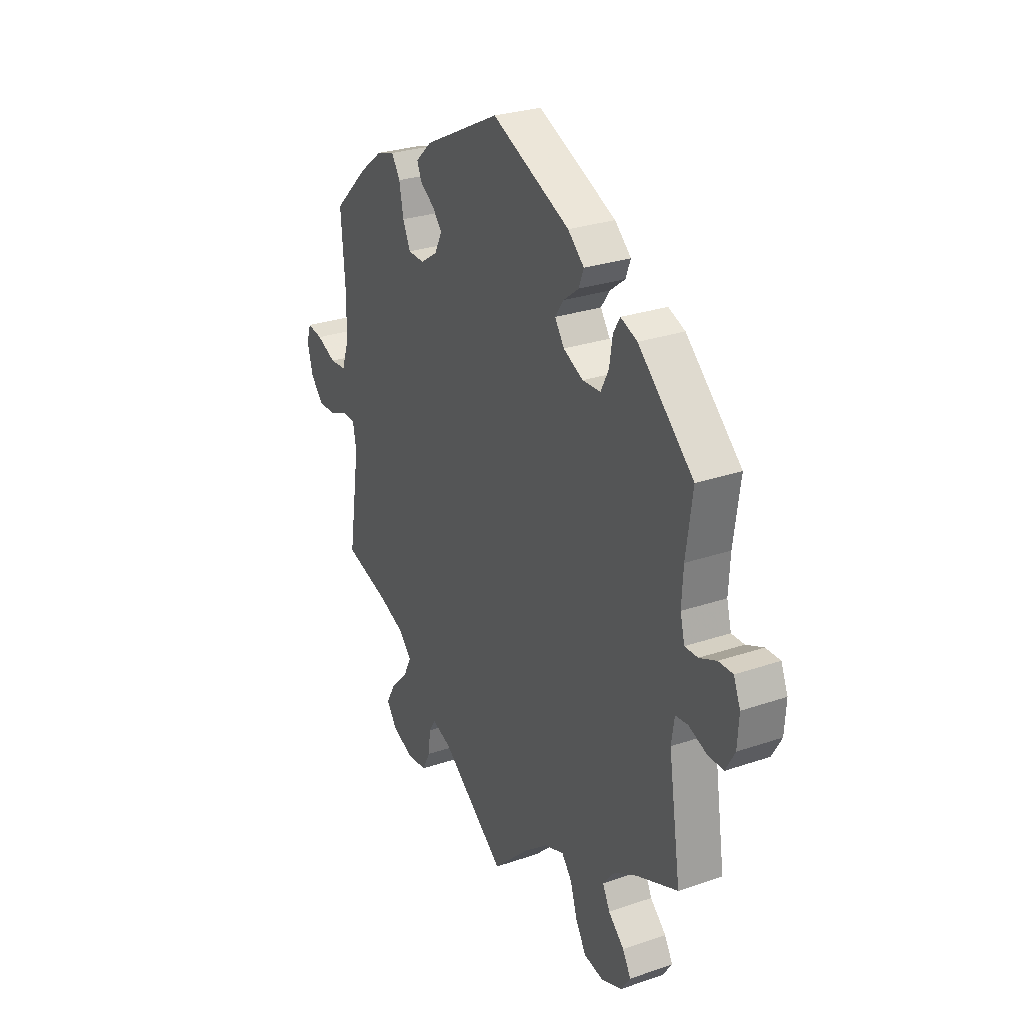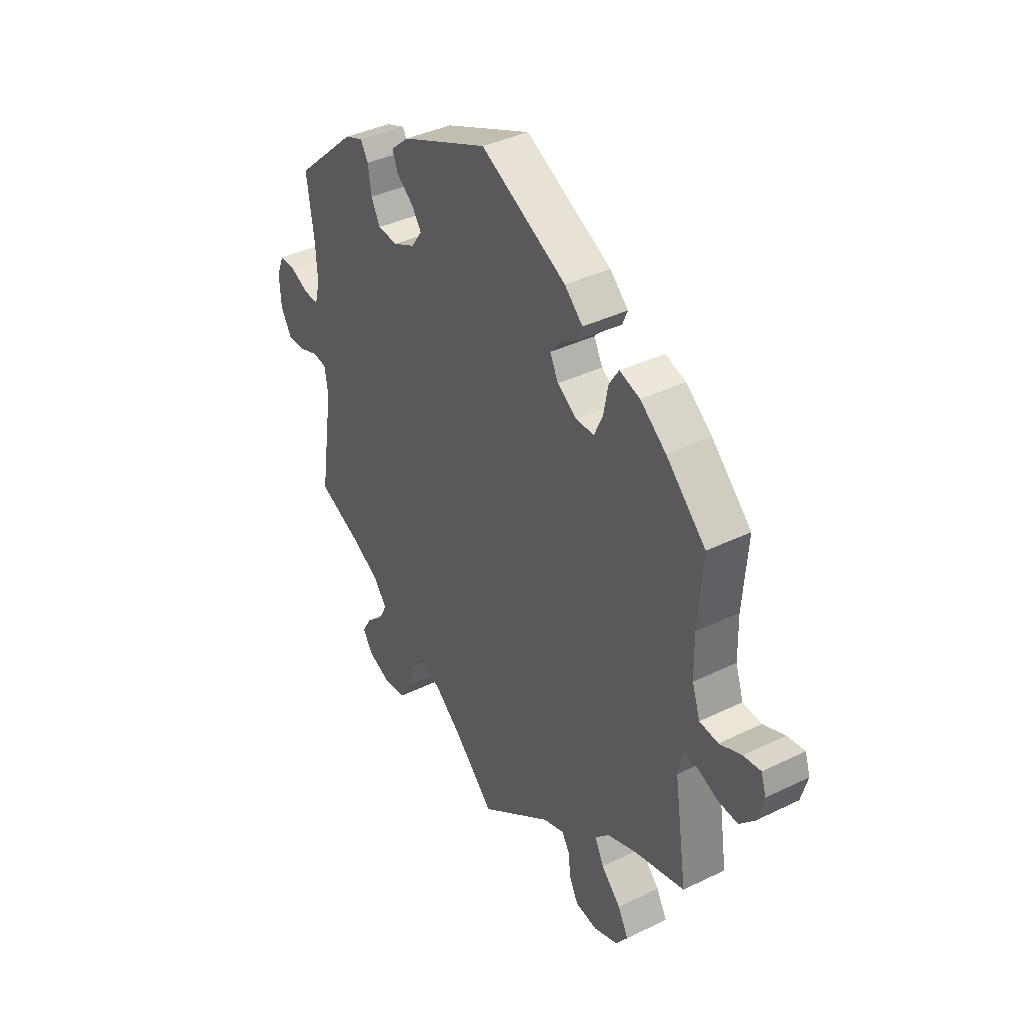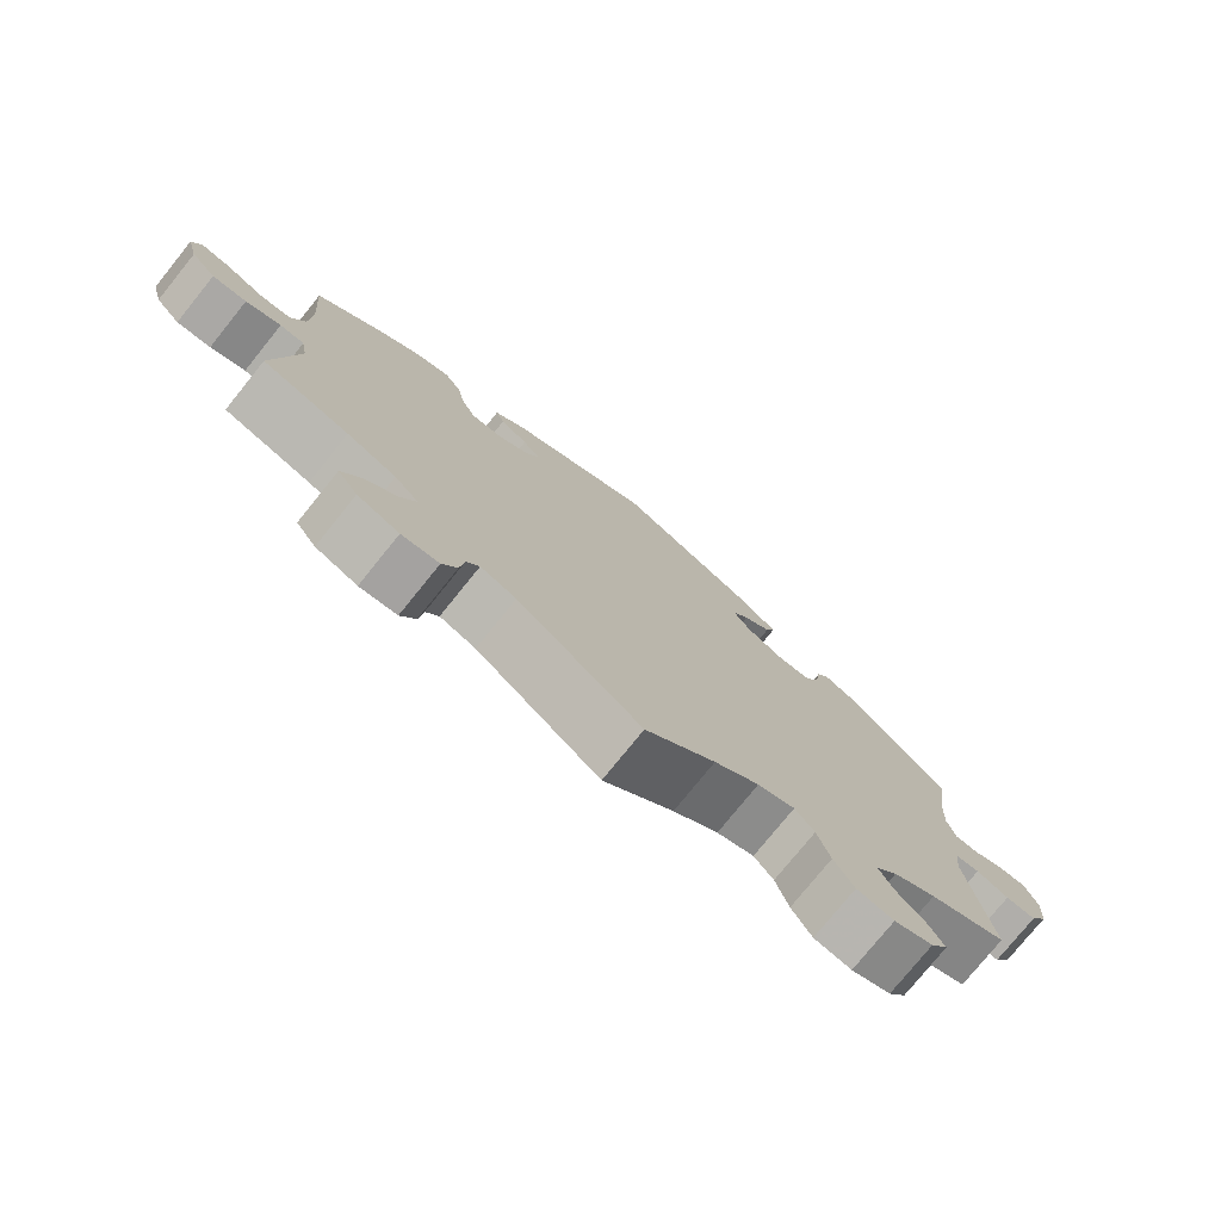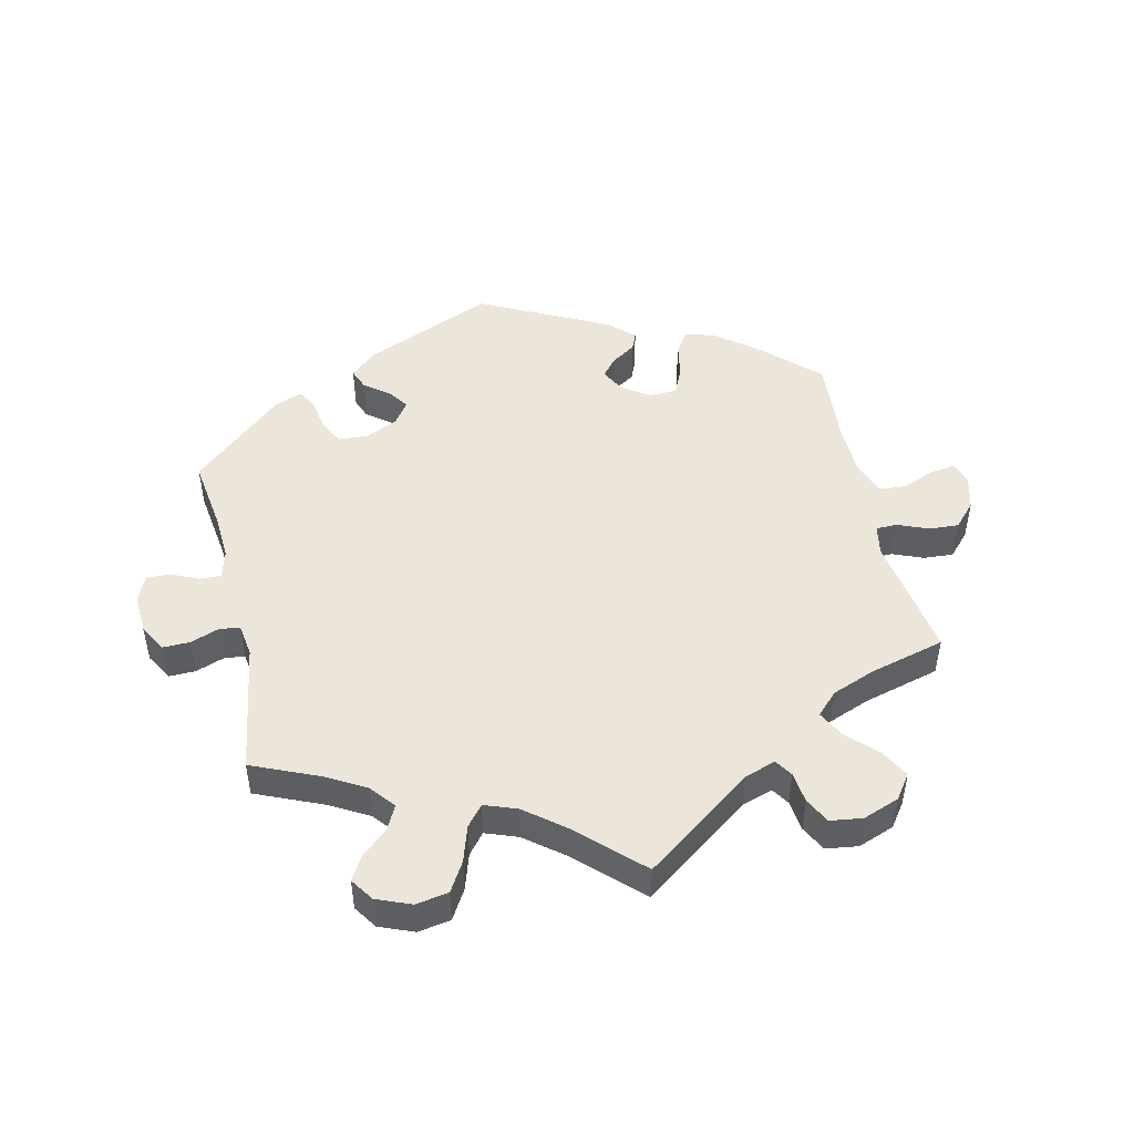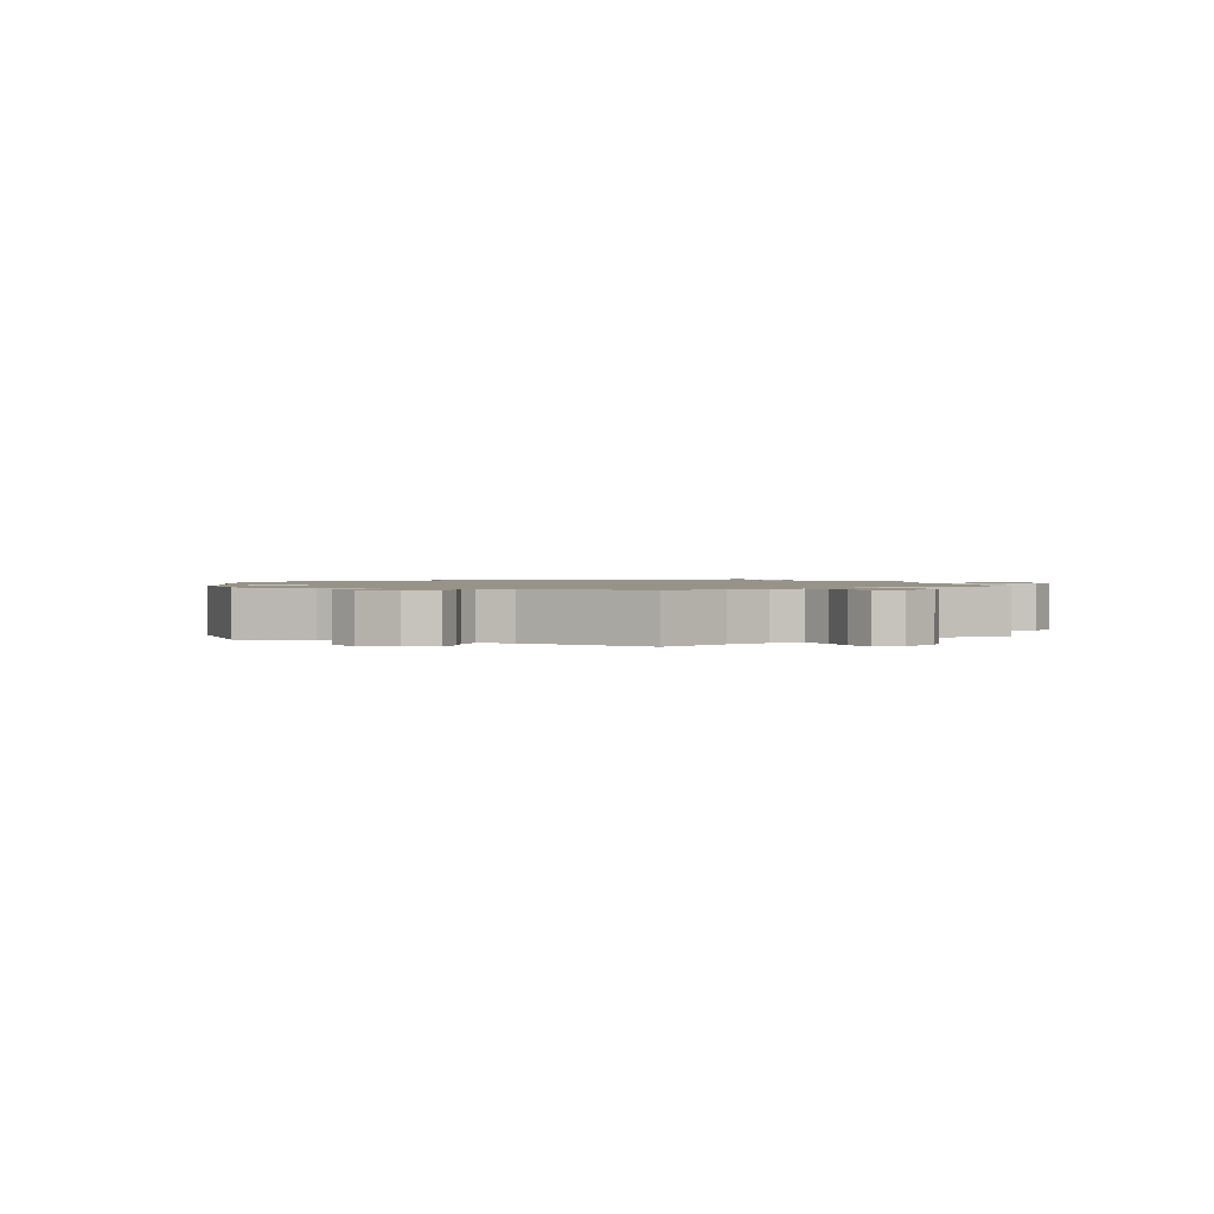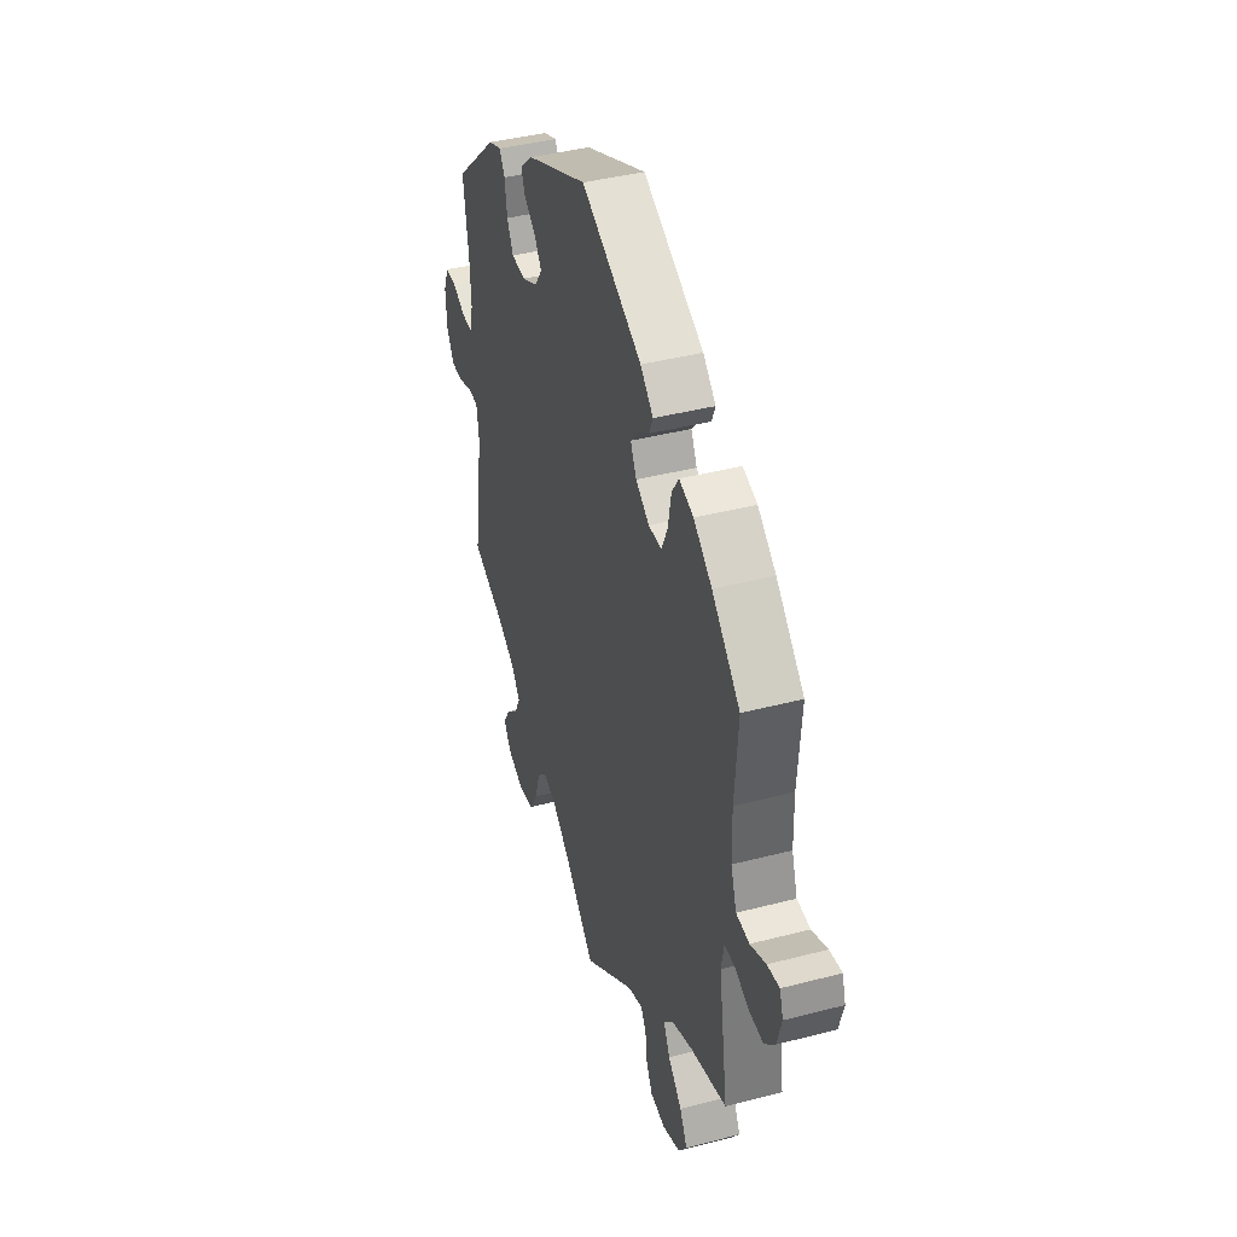
<metadata>
{"format":"obj","ext":"obj","renderer":"f3d","projection":"perspective","resolution":1024,"background":"white","views":[{"elev":28.0,"azim":62.5,"up":"+Z"},{"elev":38.8,"azim":-121.4,"up":"+Z"},{"elev":-77.1,"azim":-38.9,"up":"+Z"},{"elev":47.8,"azim":167.3,"up":"+Y"},{"elev":1.3,"azim":113.3,"up":"+Y"},{"elev":40.8,"azim":-107.6,"up":"+Z"}]}
</metadata>
<code>
v 0.238 0.07 0.457
v -0.223 0.07 -0.475
v -0.196 0.07 0.423
v -0.684 0.07 0.049
v -0.378 0.07 -0.579
v -0.591 0.07 0.021
v 0.634 0.07 -0.057
v -0.382 0.07 0.447
v 0.161 0.07 -0.476
v 0.663 0.07 0.05
v -0.406 0.07 -0.54
v 0.393 0.07 -0.582
v -0.236 0.07 0.324
v -0.598 0.07 -0.078
v -0.515 0.07 -0.059
v -0.28 0.07 0.325
v -0.335 0.07 -0.448
v -0.347 0.07 -0.37
v -0.173 0.07 -0.492
v 0.338 0.07 -0.604
v -0.313 0.07 -0.405
v 0.418 0.07 -0.545
v 0.098 0.07 -0.526
v 0 0.07 -0.62
v 0.512 0.07 -0.043
v 0.329 0.07 0.429
v 0 0.07 0.62
v 0.258 0.07 -0.548
v -0.311 0.07 0.427
v -0.381 0.07 -0.494
v 0.427 0.07 -0.357
v -0.416 0.07 -0.343
v 0.504 0.07 -0.096
v -0.268 0.07 -0.594
v -0.681 0.07 -0.043
v -0.247 0.07 -0.553
v 0.213 0.07 -0.457
v -0.247 0.07 0.478
v -0.547 0.07 0.025
v 0.354 0.07 -0.469
v 0.3 0.07 0.335
v 0.198 0.07 0.426
v 0.175 0.07 0.393
v 0.528 0.07 0.071
v -0.241 0.07 -0.503
v -0.537 0.07 0.31
v -0.204 0.07 0.518
v -0.235 0.07 0.449
v -0.646 0.07 -0.081
v -0.528 0.07 0.081
v -0.643 0.07 0.043
v 0.321 0.07 0.376
v 0.52 0.07 0.189
v -0.526 0.07 0.167
v 0.562 0.07 0.072
v -0.32 0.07 -0.601
v 0.252 0.07 0.332
v 0.24 0.07 -0.49
v 0.537 0.07 0.31
v 0.391 0.07 0.442
v -0.506 0.07 -0.108
v 0.591 0.07 -0.056
v 0.347 0.07 0.459
v -0.443 0.07 0.4
v 0.645 0.07 0.093
v 0.545 0.07 -0.039
v -0.334 0.07 0.462
v -0.171 0.07 0.393
v 0.516 0.07 0.117
v 0.251 0.07 0.491
v 0.537 0.07 -0.31
v 0.208 0.07 0.529
v -0.191 0.07 0.354
v 0.396 0.07 -0.507
v 0.286 0.07 -0.595
v -0.3 0.07 0.369
v -0.549 0.07 -0.058
v -0.696 0.07 0.012
v 0.2 0.07 0.357
v 0.659 0.07 -0.013
v -0.537 0.07 -0.31
v 0.366 0.07 -0.392
v 0.335 0.07 -0.431
v 0.607 0.07 0.092
v 0.238 -0 0.457
v -0.223 -0 -0.475
v -0.196 -0 0.423
v -0.684 -0 0.049
v -0.378 -0 -0.579
v -0.591 -0 0.021
v 0.634 -0 -0.057
v -0.382 -0 0.447
v 0.161 -0 -0.476
v 0.663 -0 0.05
v -0.406 -0 -0.54
v 0.393 -0 -0.582
v -0.236 -0 0.324
v -0.598 -0 -0.078
v -0.515 -0 -0.059
v -0.28 -0 0.325
v -0.335 -0 -0.448
v -0.347 -0 -0.37
v -0.173 -0 -0.492
v 0.338 -0 -0.604
v -0.313 -0 -0.405
v 0.418 -0 -0.545
v 0.098 -0 -0.526
v 0 -0 -0.62
v 0.512 -0 -0.043
v 0.329 -0 0.429
v 0 -0 0.62
v 0.258 -0 -0.548
v -0.311 -0 0.427
v -0.381 -0 -0.494
v 0.427 -0 -0.357
v -0.416 -0 -0.343
v 0.504 -0 -0.096
v -0.268 -0 -0.594
v -0.681 -0 -0.043
v -0.247 -0 -0.553
v 0.213 -0 -0.457
v -0.247 -0 0.478
v -0.547 -0 0.025
v 0.354 -0 -0.469
v 0.3 -0 0.335
v 0.198 -0 0.426
v 0.175 -0 0.393
v 0.528 -0 0.071
v -0.241 -0 -0.503
v -0.537 -0 0.31
v -0.204 -0 0.518
v -0.235 -0 0.449
v -0.646 -0 -0.081
v -0.528 -0 0.081
v -0.643 -0 0.043
v 0.321 -0 0.376
v 0.52 -0 0.189
v -0.526 -0 0.167
v 0.562 -0 0.072
v -0.32 -0 -0.601
v 0.252 -0 0.332
v 0.24 -0 -0.49
v 0.537 -0 0.31
v 0.391 -0 0.442
v -0.506 -0 -0.108
v 0.591 -0 -0.056
v 0.347 -0 0.459
v -0.443 -0 0.4
v 0.645 -0 0.093
v 0.545 -0 -0.039
v -0.334 -0 0.462
v -0.171 -0 0.393
v 0.516 -0 0.117
v 0.251 -0 0.491
v 0.537 -0 -0.31
v 0.208 -0 0.529
v -0.191 -0 0.354
v 0.396 -0 -0.507
v 0.286 -0 -0.595
v -0.3 -0 0.369
v -0.549 -0 -0.058
v -0.696 -0 0.012
v 0.2 -0 0.357
v 0.659 -0 -0.013
v -0.537 -0 -0.31
v 0.366 -0 -0.392
v 0.335 -0 -0.431
v 0.607 -0 0.092
f 3 48 38 47
f 68 3 47 27
f 73 68 27 72
f 8 67 29 76
f 8 76 16
f 54 46 64 8
f 50 54 8 16
f 39 50 16 13
f 78 4 51 6
f 78 6 39
f 35 78 39
f 77 14 49 35
f 15 77 35 39
f 32 81 61
f 18 32 61 15
f 21 18 15 39
f 5 11 30 17
f 5 17 21
f 56 5 21
f 45 36 34 56
f 2 45 56 21
f 19 2 21 39
f 23 24 19 39
f 20 75 28 58
f 20 58 37
f 12 20 37
f 40 74 22 12
f 83 40 12 37
f 82 83 37
f 31 82 37 9
f 33 71 31
f 25 33 31 9
f 80 7 62 66
f 80 66 25
f 10 80 25
f 55 84 65 10
f 44 55 10 25
f 69 44 25 9
f 63 60 59 53
f 52 26 63 53
f 41 52 53 69
f 57 41 69 9
f 72 70 1 42
f 72 42 43
f 73 72 43
f 13 73 43 79
f 9 23 39 13
f 79 57 9 13
f 131 122 132 87
f 111 131 87 152
f 156 111 152 157
f 160 113 151 92
f 100 160 92
f 92 148 130 138
f 100 92 138 134
f 97 100 134 123
f 90 135 88 162
f 123 90 162
f 123 162 119
f 119 133 98 161
f 123 119 161 99
f 145 165 116
f 99 145 116 102
f 123 99 102 105
f 101 114 95 89
f 105 101 89
f 105 89 140
f 140 118 120 129
f 105 140 129 86
f 123 105 86 103
f 123 103 108 107
f 142 112 159 104
f 121 142 104
f 121 104 96
f 96 106 158 124
f 121 96 124 167
f 121 167 166
f 93 121 166 115
f 115 155 117
f 93 115 117 109
f 150 146 91 164
f 109 150 164
f 109 164 94
f 94 149 168 139
f 109 94 139 128
f 93 109 128 153
f 137 143 144 147
f 137 147 110 136
f 153 137 136 125
f 93 153 125 141
f 126 85 154 156
f 127 126 156
f 127 156 157
f 163 127 157 97
f 97 123 107 93
f 97 93 141 163
f 72 156 154 70
f 70 154 85 1
f 1 85 126 42
f 42 126 127 43
f 43 127 163 79
f 79 163 141 57
f 57 141 125 41
f 41 125 136 52
f 52 136 110 26
f 26 110 147 63
f 63 147 144 60
f 60 144 143 59
f 59 143 137 53
f 53 137 153 69
f 69 153 128 44
f 44 128 139 55
f 55 139 168 84
f 84 168 149 65
f 65 149 94 10
f 10 94 164 80
f 80 164 91 7
f 7 91 146 62
f 62 146 150 66
f 66 150 109 25
f 25 109 117 33
f 33 117 155 71
f 71 155 115 31
f 31 115 166 82
f 82 166 167 83
f 83 167 124 40
f 40 124 158 74
f 74 158 106 22
f 22 106 96 12
f 12 96 104 20
f 20 104 159 75
f 75 159 112 28
f 28 112 142 58
f 58 142 121 37
f 37 121 93 9
f 9 93 107 23
f 23 107 108 24
f 24 108 103 19
f 19 103 86 2
f 2 86 129 45
f 45 129 120 36
f 36 120 118 34
f 34 118 140 56
f 56 140 89 5
f 5 89 95 11
f 11 95 114 30
f 30 114 101 17
f 17 101 105 21
f 21 105 102 18
f 18 102 116 32
f 32 116 165 81
f 81 165 145 61
f 61 145 99 15
f 15 99 161 77
f 77 161 98 14
f 14 98 133 49
f 49 133 119 35
f 35 119 162 78
f 78 162 88 4
f 4 88 135 51
f 51 135 90 6
f 6 90 123 39
f 39 123 134 50
f 50 134 138 54
f 54 138 130 46
f 46 130 148 64
f 64 148 92 8
f 8 92 151 67
f 67 151 113 29
f 29 113 160 76
f 76 160 100 16
f 16 100 97 13
f 13 97 157 73
f 73 157 152 68
f 68 152 87 3
f 3 87 132 48
f 48 132 122 38
f 38 122 131 47
f 47 131 111 27
f 27 111 156 72

</code>
